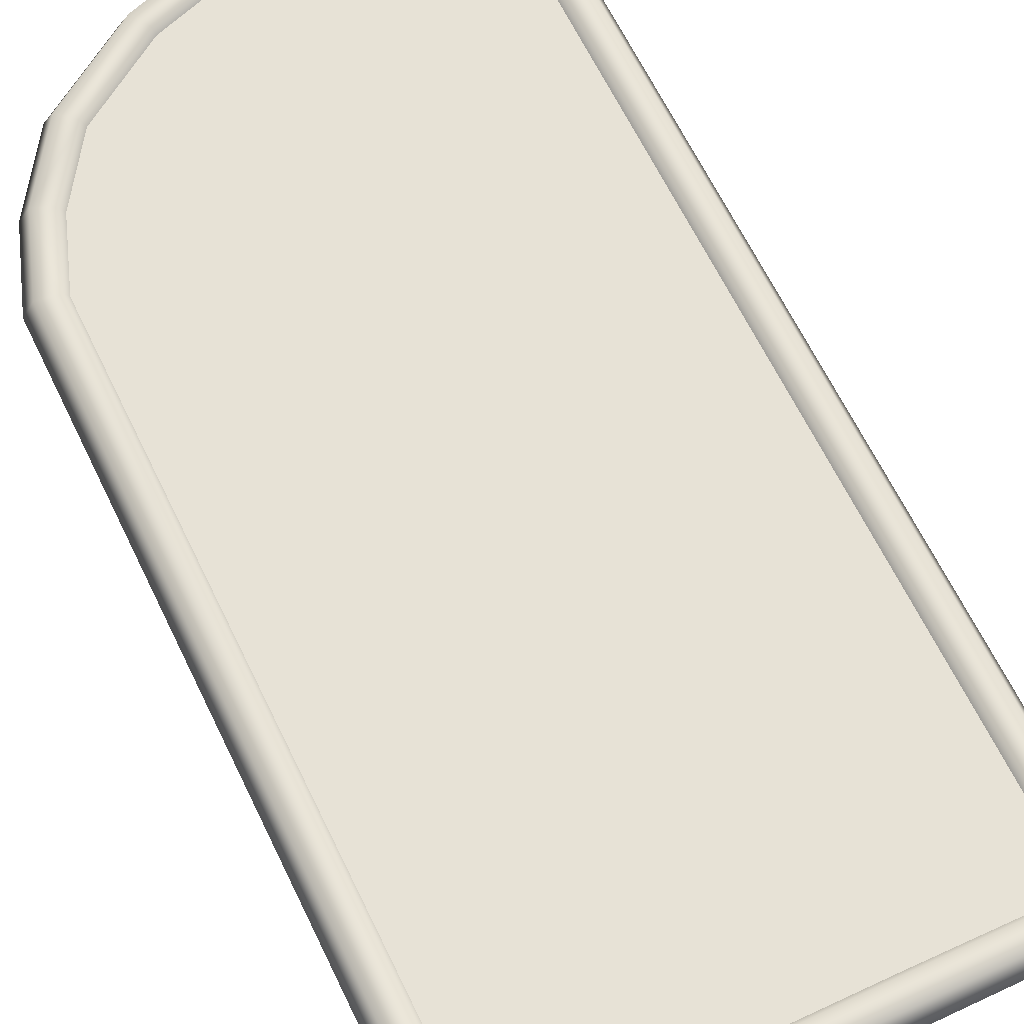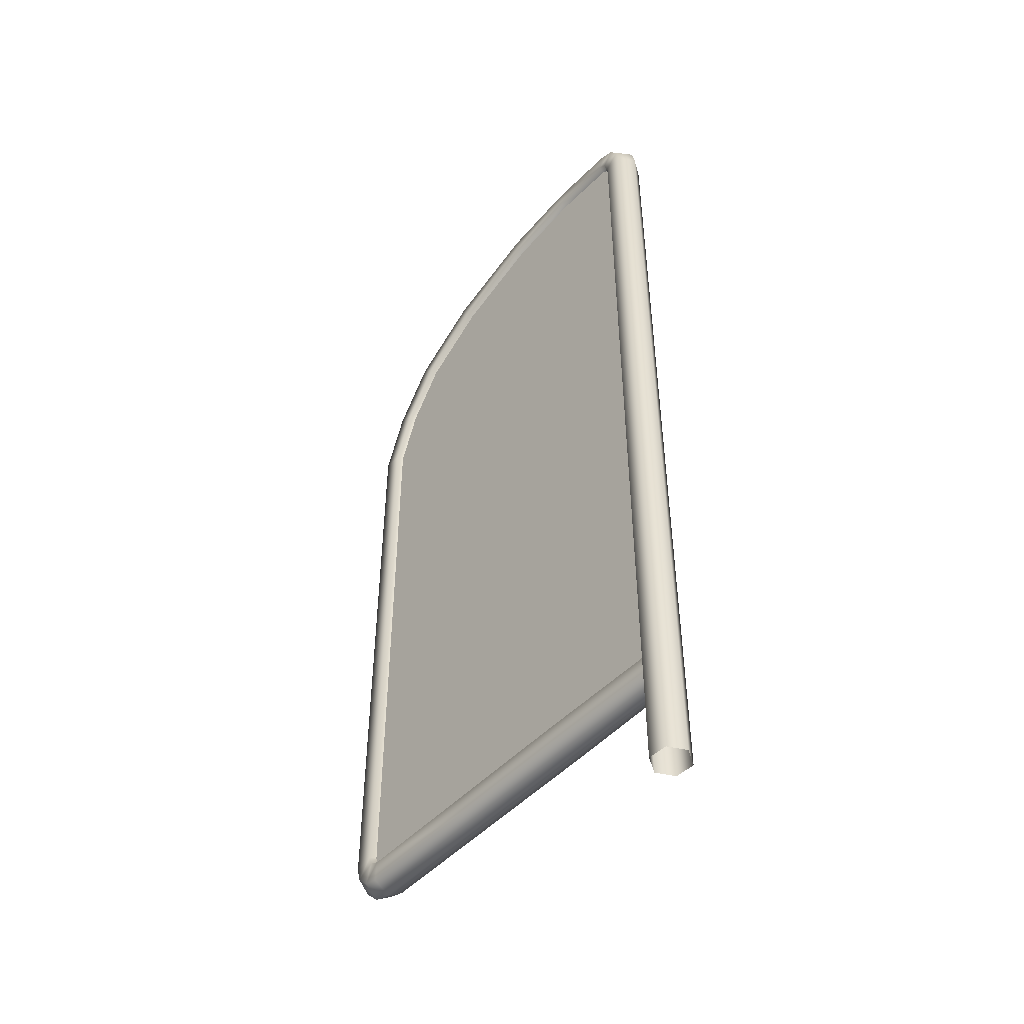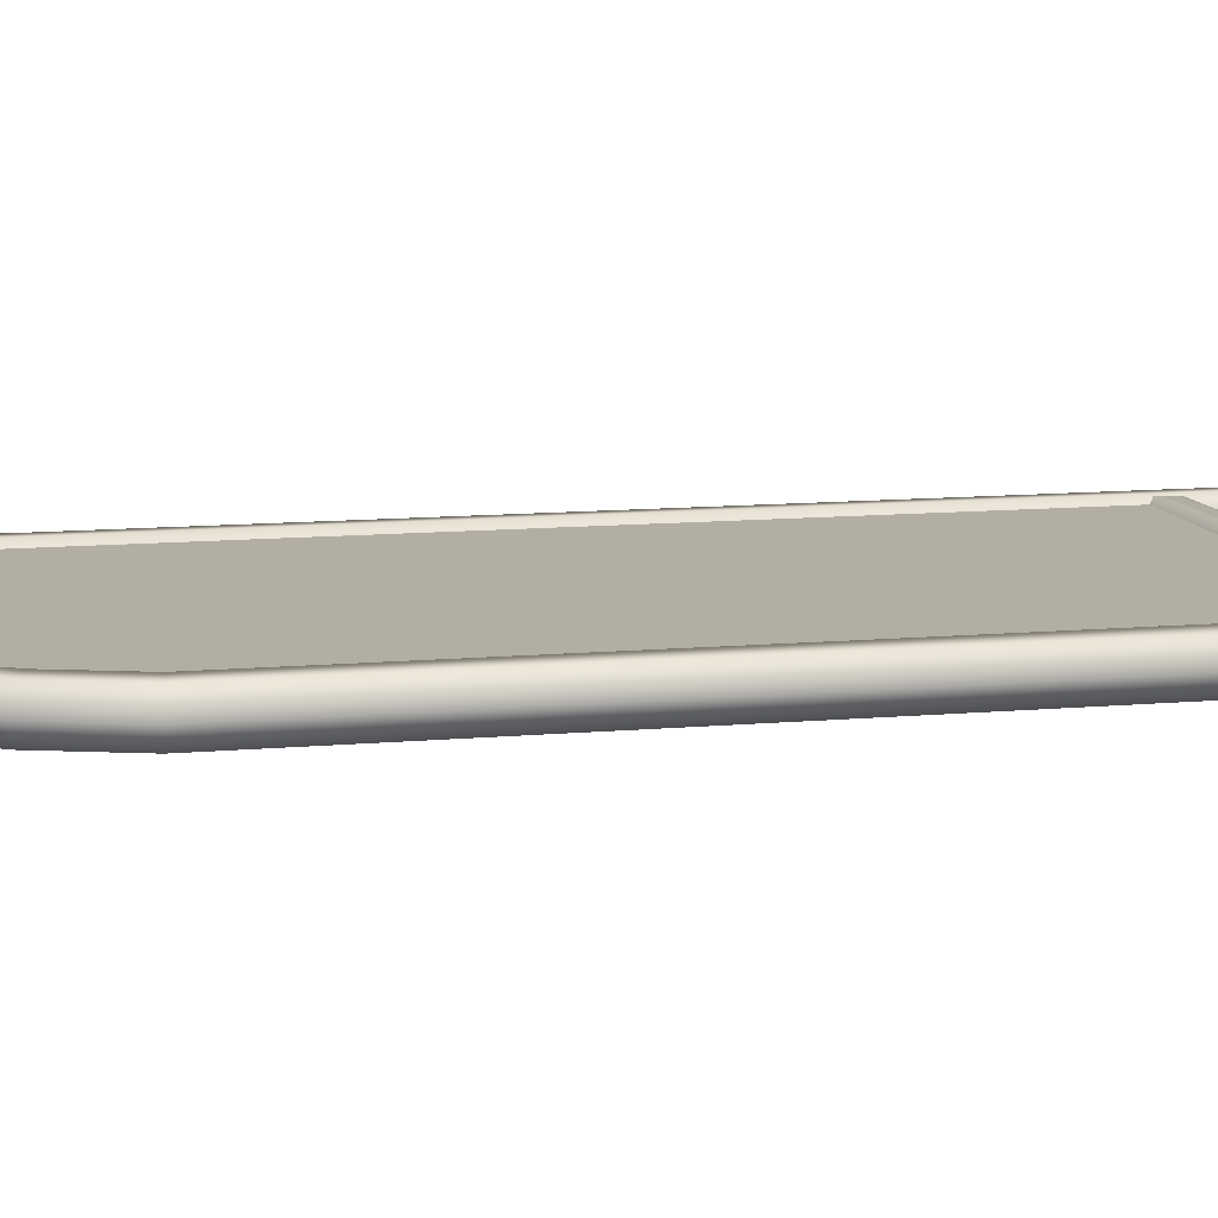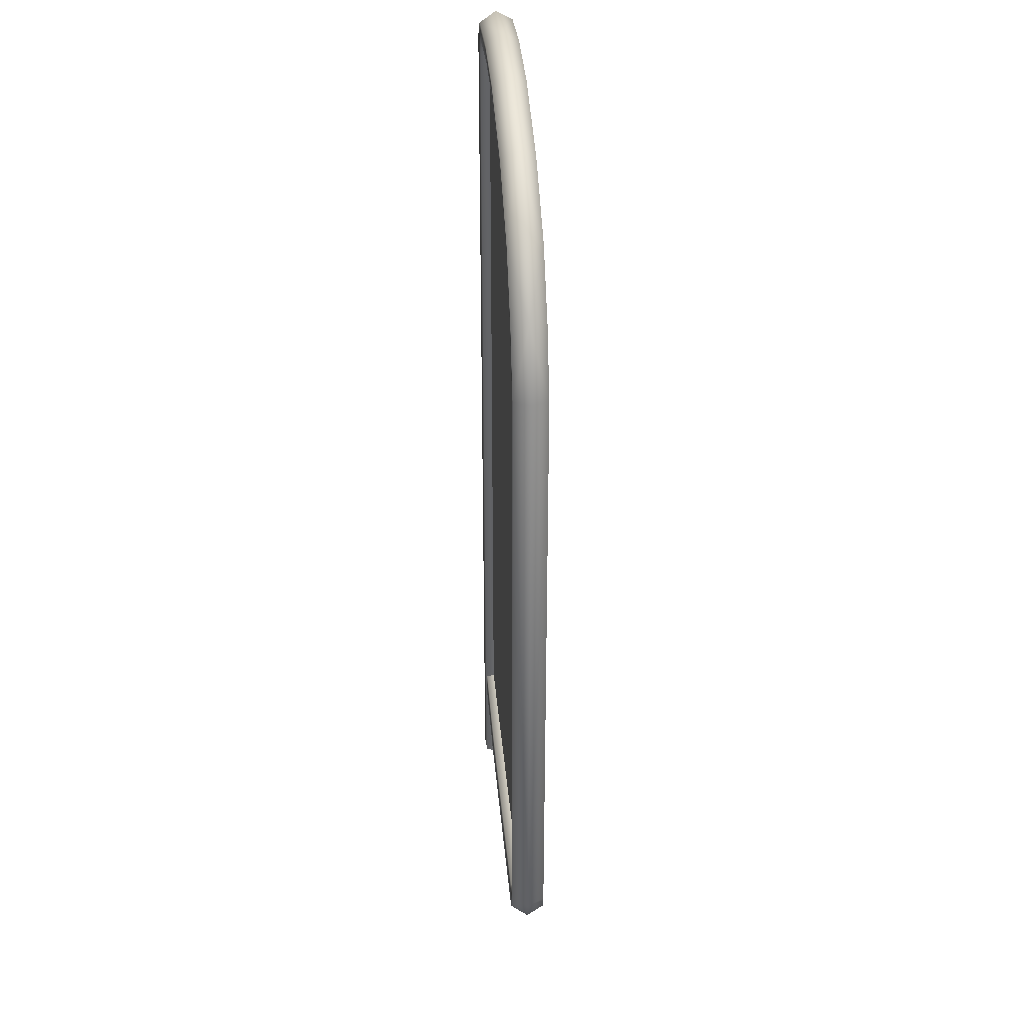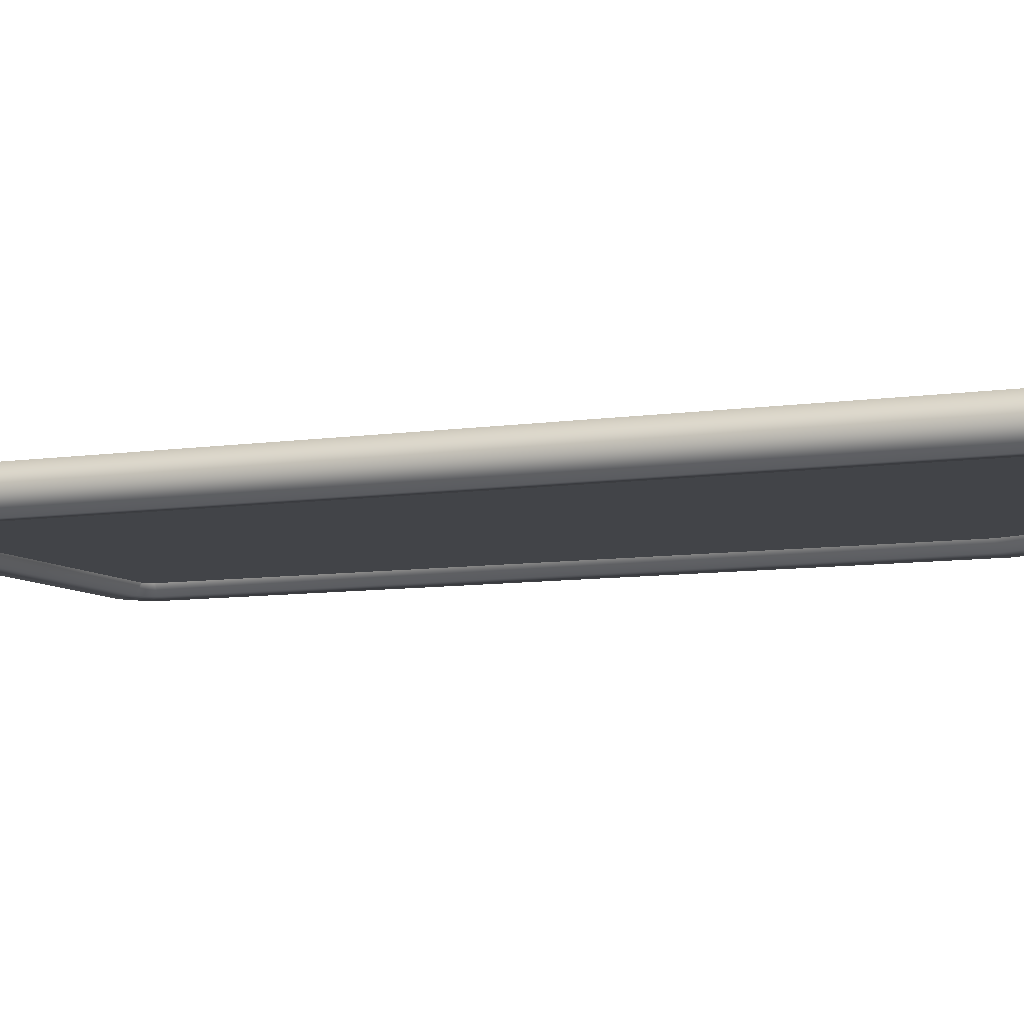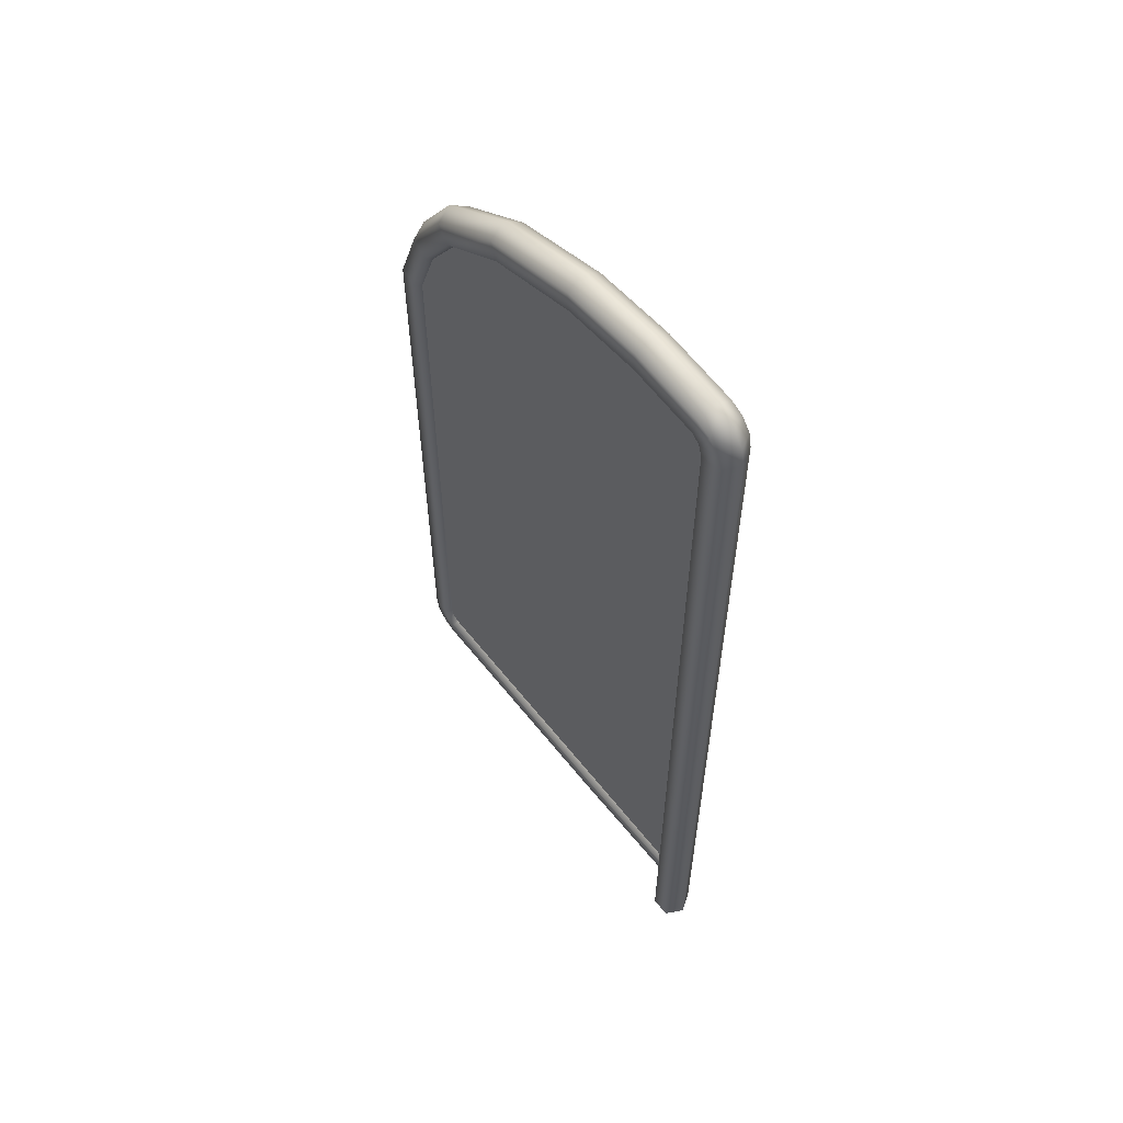
<metadata>
{"format":"obj","ext":"obj","renderer":"f3d","projection":"perspective","resolution":1024,"background":"white","views":[{"elev":63.0,"azim":-25.5,"up":"+Z"},{"elev":-48.9,"azim":49.2,"up":"+Y"},{"elev":10.7,"azim":-103.2,"up":"+Z"},{"elev":33.3,"azim":-94.8,"up":"+Y"},{"elev":-7.9,"azim":113.7,"up":"+Z"},{"elev":59.9,"azim":51.8,"up":"+Y"}]}
</metadata>
<code>
g Decoration_Flag_Solo_Vanilla_MEDIUM
v -0.08671 -2.96e-05 0.004271
v -0.04953 -2.96e-05 -0.06865
v -0.08671 3.942 0.004269
v -0.04953 3.945 -0.06866
v 0.03221 -2.96e-05 -0.07292
v -0.09445 3.971 0.004269
v 0.03221 3.954 -0.07292
v 0.07677 -2.96e-05 -0.004269
v -0.0651 3.994 -0.06866
v -0.1057 3.978 0.004269
v 0.0192 4.017 -0.07292
v 0.07677 3.958 -0.004271
v 0.0396 3.954 0.06865
v 0.0396 -2.96e-05 0.06865
v -0.04214 3.946 0.07292
v -0.04214 -2.96e-05 0.07292
v 0.02612 4.02 0.06865
v 0.06089 4.036 -0.004271
v -0.02036 4.071 -0.07292
v -0.09695 4.015 -0.06866
v -0.08671 3.942 0.004269
v -0.08671 -2.96e-05 0.004271
v -0.09445 3.971 0.004269
v -0.05927 3.998 0.07292
v -0.1057 3.978 0.004269
v -0.0156 4.077 0.06865
v -0.09521 4.022 0.07292
v -0.3902 4.033 -0.06866
v -0.3892 3.995 0.004269
v -0.7178 3.958 0.004269
v -0.7261 3.994 -0.06866
v -1.115 3.819 0.004269
v -0.3923 4.115 -0.07292
v -1.132 3.853 -0.06866
v -1.4 3.624 0.004269
v 0.008319 4.107 -0.004271
v -0.07769 4.095 -0.07292
v -0.3935 4.16 -0.004271
v -0.7444 4.074 -0.07292
v -0.06718 4.139 -0.004271
v -0.07595 4.103 0.06865
v -0.3925 4.122 0.06865
v -0.3904 4.04 0.07292
v -0.3892 3.995 0.004269
v -0.7178 3.958 0.004269
v -0.7278 4.001 0.07292
v -1.115 3.819 0.004269
v -0.7461 4.081 0.06865
v -1.135 3.86 0.07292
v -1.4 3.624 0.004269
v -0.7544 4.118 -0.004271
v -1.172 3.933 0.06865
v -1.433 3.656 0.07292
v -1.169 3.927 -0.07292
v -1.189 3.967 -0.004271
v -1.427 3.651 -0.06866
v -1.592 3.418 0.07292
v -1.552 3.398 0.004269
v -1.64 3.153 0.004269
v -1.492 3.715 0.06865
v -1.486 3.71 -0.07292
v -1.586 3.415 -0.06866
v -1.552 3.398 0.004269
v -1.64 3.153 0.004269
v -1.666 3.455 0.06865
v -1.699 3.472 -0.004271
v -1.519 3.742 -0.004271
v -1.659 3.452 -0.07292
v -1.677 3.16 -0.06866
v -1.684 3.161 0.07292
v -1.759 3.174 -0.07292
v -1.677 0.5545 -0.06865
v -1.64 0.5594 0.004271
v -1.636 0.546 0.004271
v -1.766 3.175 0.06865
v -1.684 0.5535 0.07292
v -1.64 0.5594 0.004271
v -1.636 0.546 0.004271
v -1.803 3.182 -0.004271
v -1.803 0.5377 -0.004269
v -1.759 0.5436 -0.07292
v -1.766 0.5426 0.06865
v -1.743 0.4847 -0.07292
v -1.749 0.4809 0.06865
v -1.667 0.5145 0.07292
v -1.628 0.4975 0.07292
v -1.622 0.542 0.004271
v -1.662 0.5197 -0.06865
v -1.783 0.4616 -0.004269
v -1.701 0.4324 0.06865
v -1.697 0.439 -0.07292
v -1.627 0.5048 -0.06865
v -1.622 0.542 0.004271
v -1.72 0.3991 -0.004269
v -1.644 0.3785 -0.004269
v -1.09 0.4975 0.07292
v -1.09 0.542 0.004271
v -1.639 0.4157 0.06865
v -1.638 0.4231 -0.07292
v -1.09 0.5048 -0.06865
v -1.09 0.542 0.004271
v -0.5477 0.542 0.004271
v -1.09 0.4157 0.06865
v -1.09 0.3785 -0.004269
v -1.09 0.4231 -0.07292
v -0.5477 0.4975 0.07292
v -0.5477 0.542 0.004271
v -0.5477 0.5048 -0.06865
v -0.5477 0.4157 0.06865
v -0.004967 0.4975 0.06687
v -0.004967 0.542 0.004271
v -0.004967 0.4157 0.06296
v -0.5477 0.3785 -0.004269
v -0.004967 0.3785 -0.004269
v -0.004967 0.4231 -0.06687
v -0.5477 0.4231 -0.07292
v -0.004967 0.5048 -0.06296
v -0.004967 0.542 0.004271
v -0.05364 4.051 0.04827
v -0.05364 0.4746 0.04827
v -0.5774 4.064 0.04827
v -1.14 3.915 0.04827
v -1.561 3.595 0.04827
v -1.745 3.148 0.04827
v -1.745 0.4746 0.04827
v -0.05364 4.051 -0.03095
v -0.5774 4.064 -0.03095
v -0.05364 0.4746 -0.03095
v -1.14 3.915 -0.03095
v -1.561 3.595 -0.03095
v -1.745 3.148 -0.03095
v -1.745 0.4746 -0.03095
v -0.05364 0.4746 0.04827
v -0.05364 0.4746 -0.03095
v -1.745 0.4746 -0.03095
v -1.745 0.4746 0.04827
v -1.745 0.4746 0.04827
v -1.745 0.4746 -0.03095
v -1.745 3.148 -0.03095
v -1.745 3.148 0.04827
v -1.745 3.148 0.04827
v -1.745 3.148 -0.03095
v -1.561 3.595 -0.03095
v -1.561 3.595 0.04827
v -1.561 3.595 0.04827
v -1.561 3.595 -0.03095
v -1.14 3.915 -0.03095
v -1.14 3.915 0.04827
v -1.14 3.915 0.04827
v -1.14 3.915 -0.03095
v -0.5774 4.064 -0.03095
v -0.5774 4.064 0.04827
v -0.5774 4.064 0.04827
v -0.5774 4.064 -0.03095
v -0.05364 4.051 -0.03095
v -0.05364 4.051 0.04827
v -0.05364 4.051 0.04827
v -0.05364 4.051 -0.03095
v -0.05364 0.4746 -0.03095
v -0.05364 0.4746 0.04827
g Decoration_Flag_Solo_Vanilla_MEDIUM_0
f 3 2 1
f 3 4 2
f 4 5 2
f 6 4 3
f 4 7 5
f 7 8 5
f 6 9 4
f 10 9 6
f 11 7 4
f 11 4 9
f 7 12 8
f 11 12 7
f 13 8 12
f 13 14 8
f 15 14 13
f 15 16 14
f 17 13 12
f 17 15 13
f 11 18 12
f 17 12 18
f 19 11 9
f 19 18 11
f 10 20 9
f 20 19 9
f 21 16 15
f 21 22 16
f 23 21 15
f 23 15 24
f 17 24 15
f 25 23 24
f 26 17 18
f 26 24 17
f 25 24 27
f 27 24 26
f 28 20 10
f 28 10 29
f 30 28 29
f 30 31 28
f 32 31 30
f 33 20 28
f 31 33 28
f 32 34 31
f 35 34 32
f 26 18 36
f 19 36 18
f 20 37 19
f 33 37 20
f 38 37 33
f 31 39 33
f 34 39 31
f 39 38 33
f 40 36 19
f 40 19 37
f 40 26 36
f 38 40 37
f 40 41 26
f 38 41 40
f 27 26 41
f 42 27 41
f 38 42 41
f 42 43 27
f 43 25 27
f 43 44 25
f 45 44 43
f 45 43 46
f 46 43 42
f 47 45 46
f 48 42 38
f 46 42 48
f 47 46 49
f 49 46 48
f 50 47 49
f 48 38 51
f 39 51 38
f 49 48 52
f 52 48 51
f 50 49 53
f 53 49 52
f 54 51 39
f 34 54 39
f 52 51 55
f 54 55 51
f 56 54 34
f 35 56 34
f 57 50 53
f 57 58 50
f 59 58 57
f 53 52 60
f 60 52 55
f 61 55 54
f 56 61 54
f 62 56 35
f 62 35 63
f 64 62 63
f 65 57 53
f 65 53 60
f 66 65 60
f 60 55 67
f 61 67 55
f 66 60 67
f 66 67 61
f 68 61 56
f 68 56 62
f 66 61 68
f 64 69 62
f 69 68 62
f 70 57 65
f 59 57 70
f 71 66 68
f 69 71 68
f 72 69 64
f 72 64 73
f 74 72 73
f 75 65 66
f 70 65 75
f 76 59 70
f 76 77 59
f 78 77 76
f 71 79 66
f 75 66 79
f 80 79 71
f 80 75 79
f 81 71 69
f 81 69 72
f 80 71 81
f 82 70 75
f 82 76 70
f 80 82 75
f 83 81 72
f 83 80 81
f 84 76 82
f 84 82 80
f 78 76 85
f 84 85 76
f 86 78 85
f 86 87 78
f 83 72 88
f 74 88 72
f 83 89 80
f 84 80 89
f 90 85 84
f 86 85 90
f 91 83 88
f 91 89 83
f 92 88 74
f 92 91 88
f 92 74 93
f 94 84 89
f 94 90 84
f 91 94 89
f 95 90 94
f 95 94 91
f 96 87 86
f 96 97 87
f 86 90 98
f 95 98 90
f 95 91 99
f 92 99 91
f 100 92 93
f 100 93 101
f 102 100 101
f 103 86 98
f 103 96 86
f 104 98 95
f 104 95 99
f 104 103 98
f 105 99 92
f 105 92 100
f 104 99 105
f 106 97 96
f 106 107 97
f 102 108 100
f 108 105 100
f 109 96 103
f 109 106 96
f 110 107 106
f 110 111 107
f 112 110 106
f 112 106 109
f 113 109 103
f 112 109 113
f 113 103 104
f 112 113 114
f 115 114 113
f 116 104 105
f 116 113 104
f 115 113 116
f 108 116 105
f 117 115 116
f 117 116 108
f 117 108 102
f 117 102 118
f 121 120 119
f 121 122 120
f 122 123 120
f 124 120 123
f 124 125 120
f 128 127 126
f 129 127 128
f 130 129 128
f 128 131 130
f 132 131 128
f 135 134 133
f 136 135 133
f 139 138 137
f 140 139 137
f 143 142 141
f 144 143 141
f 147 146 145
f 148 147 145
f 151 150 149
f 152 151 149
f 155 154 153
f 156 155 153
f 159 158 157
f 160 159 157

</code>
